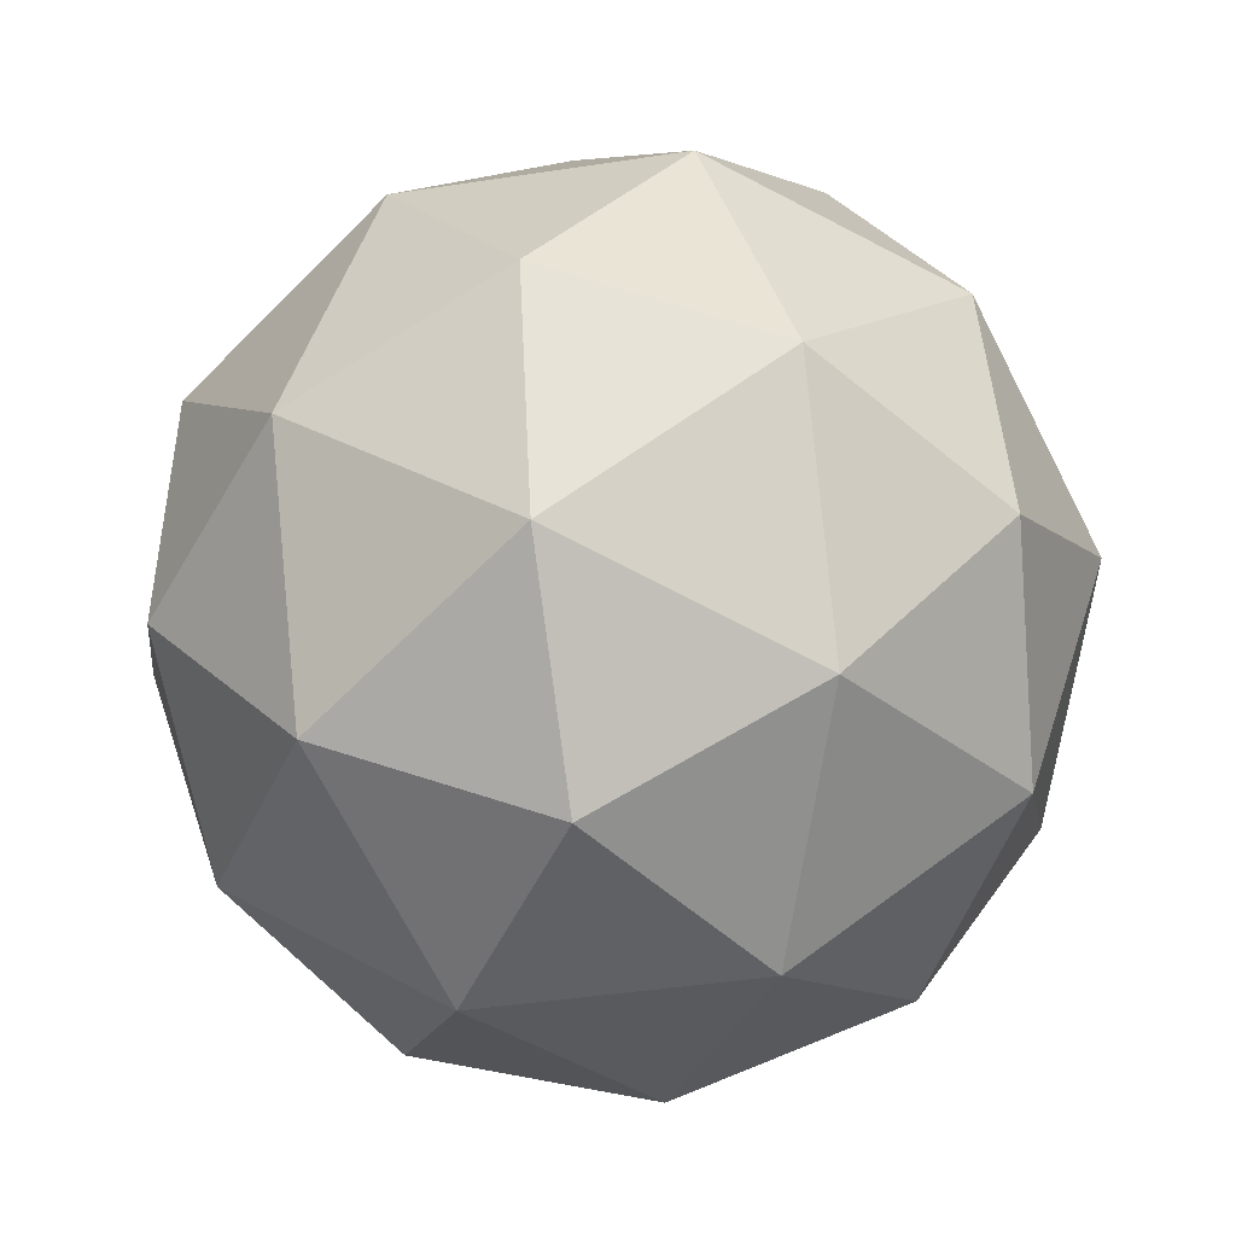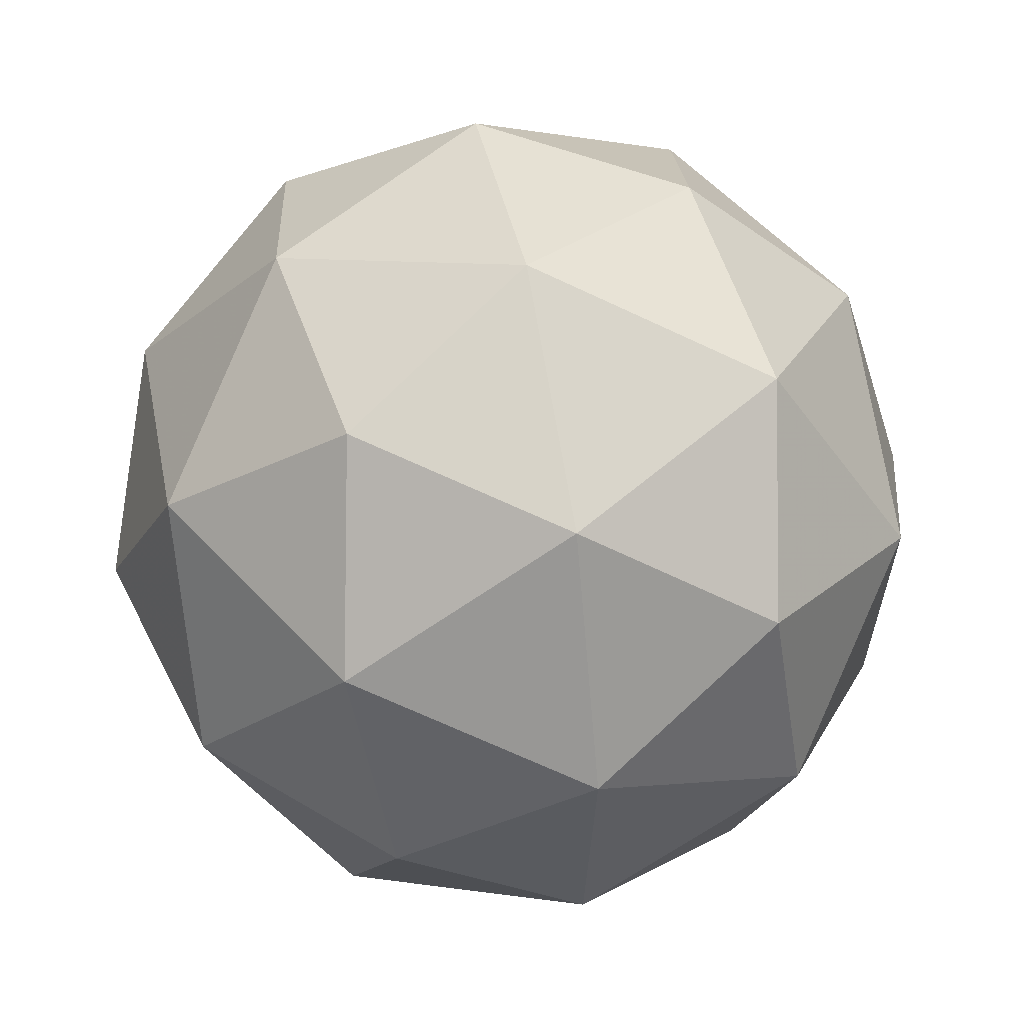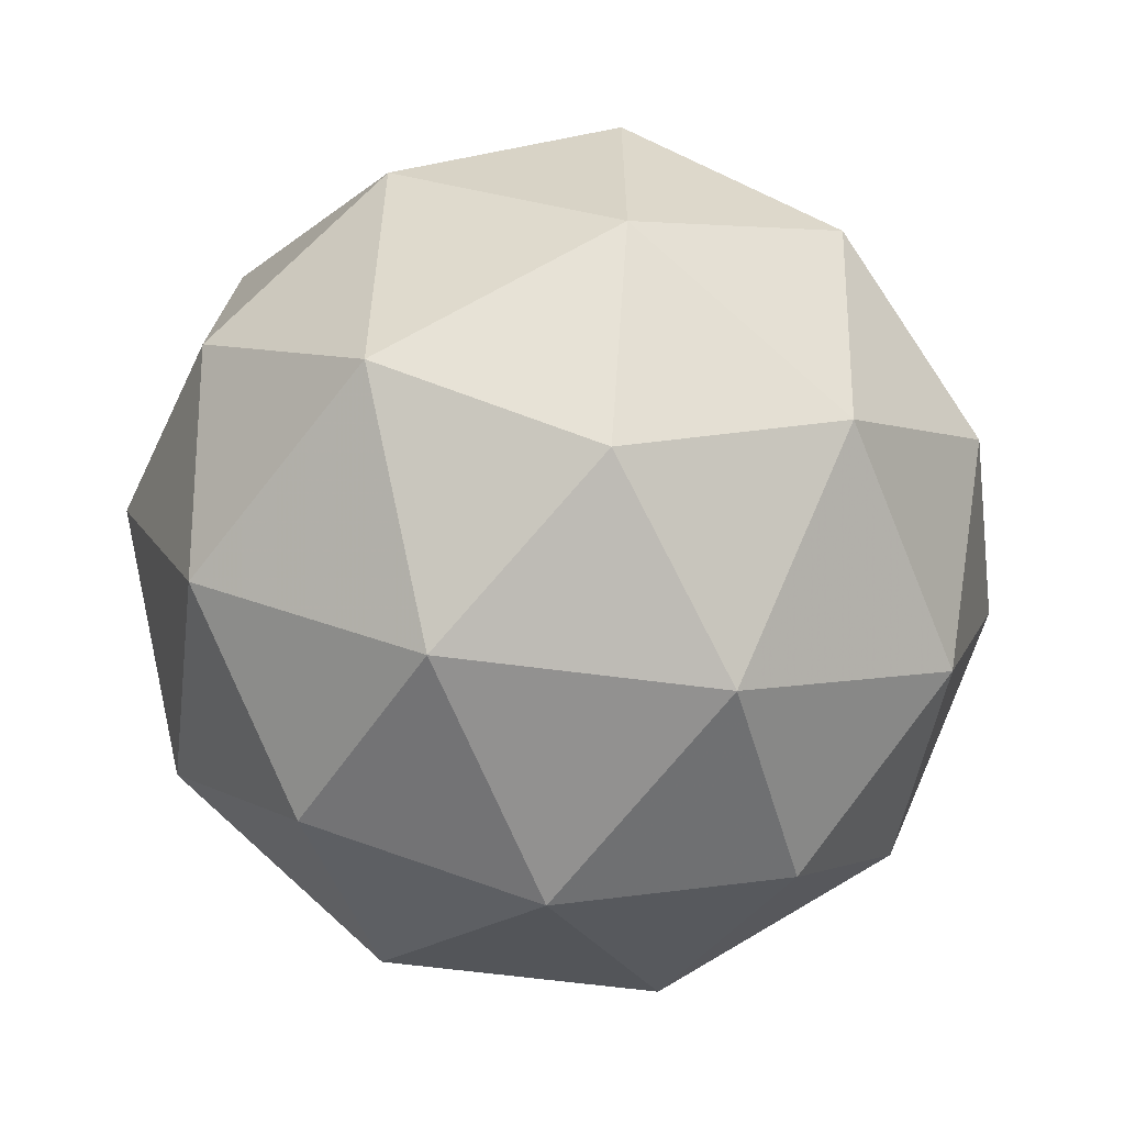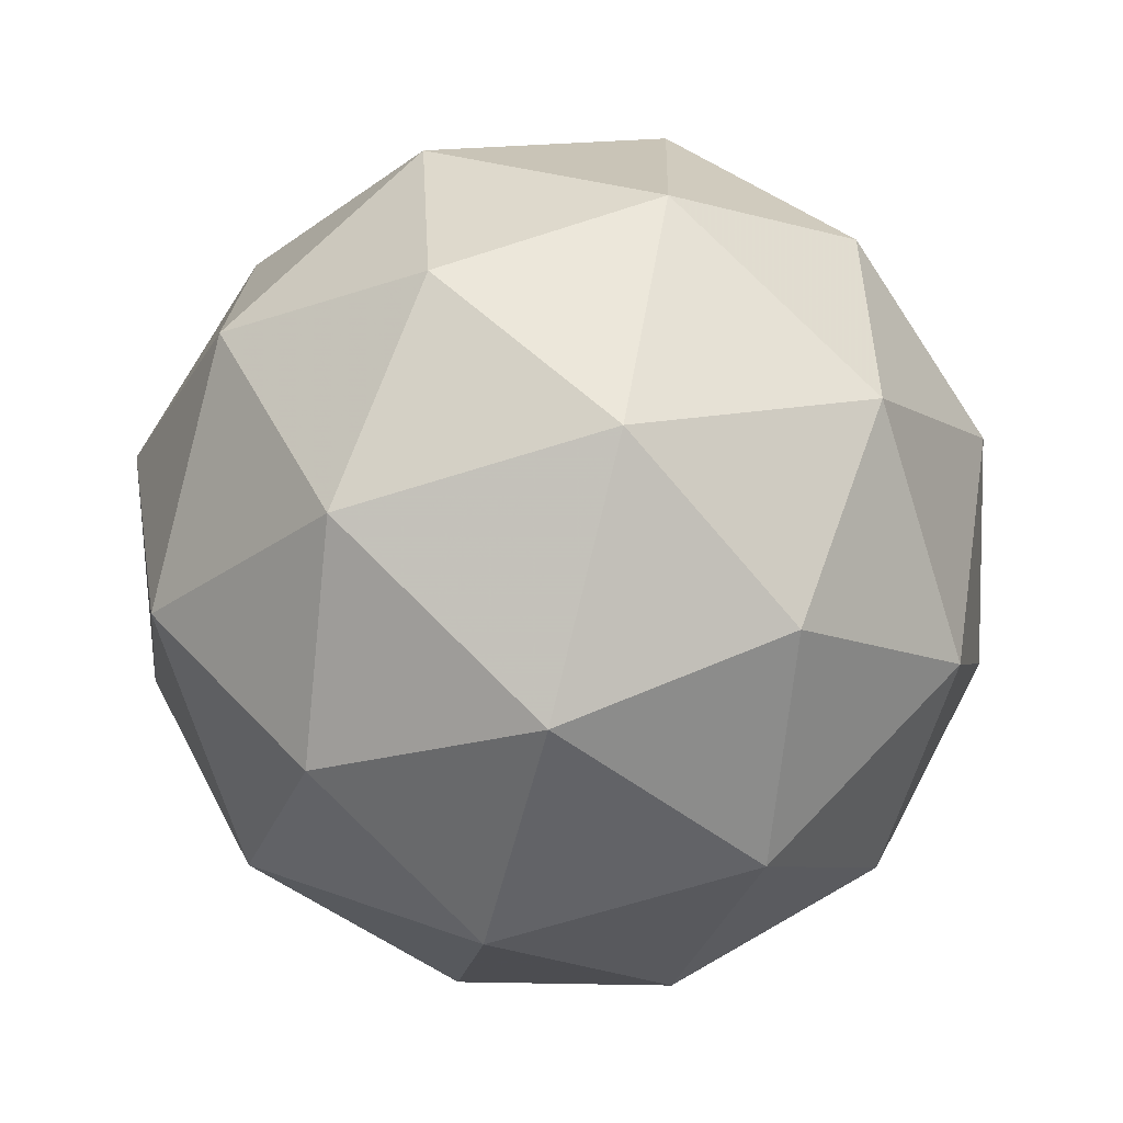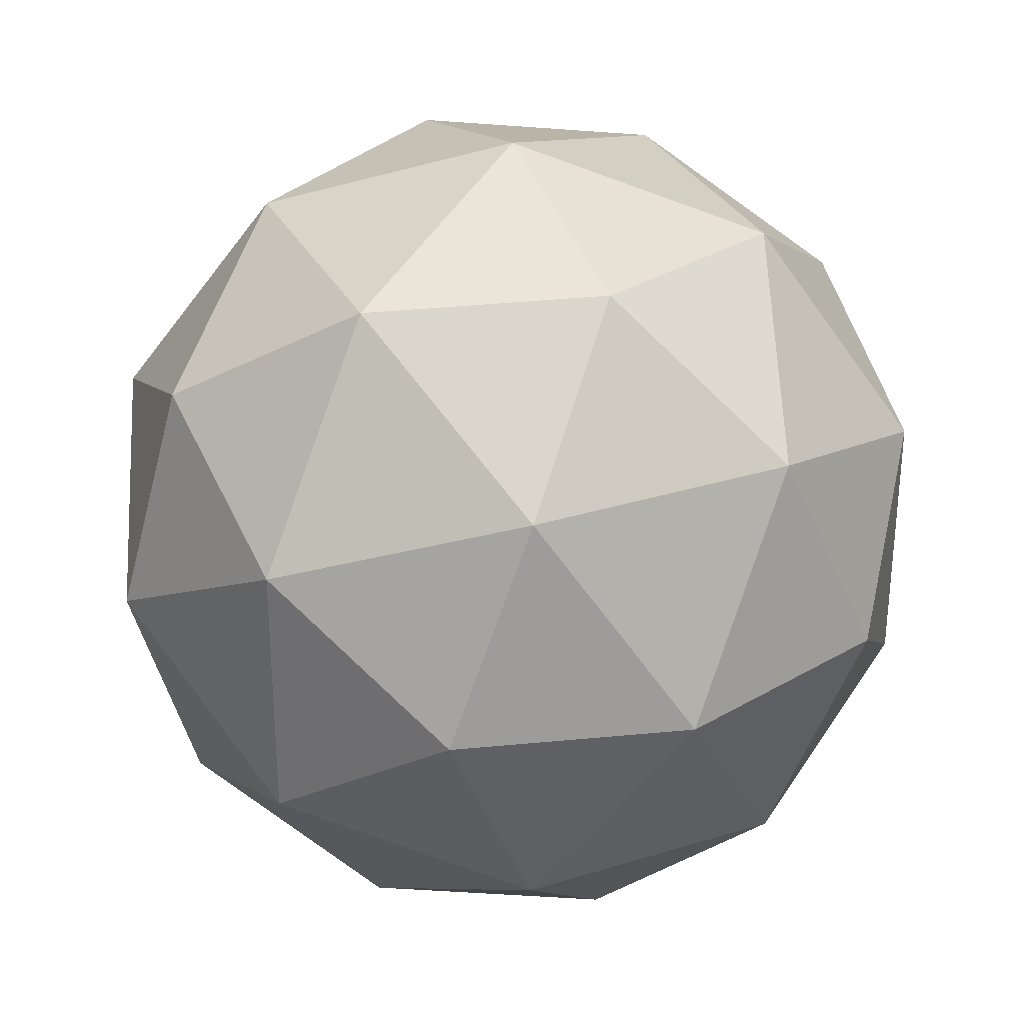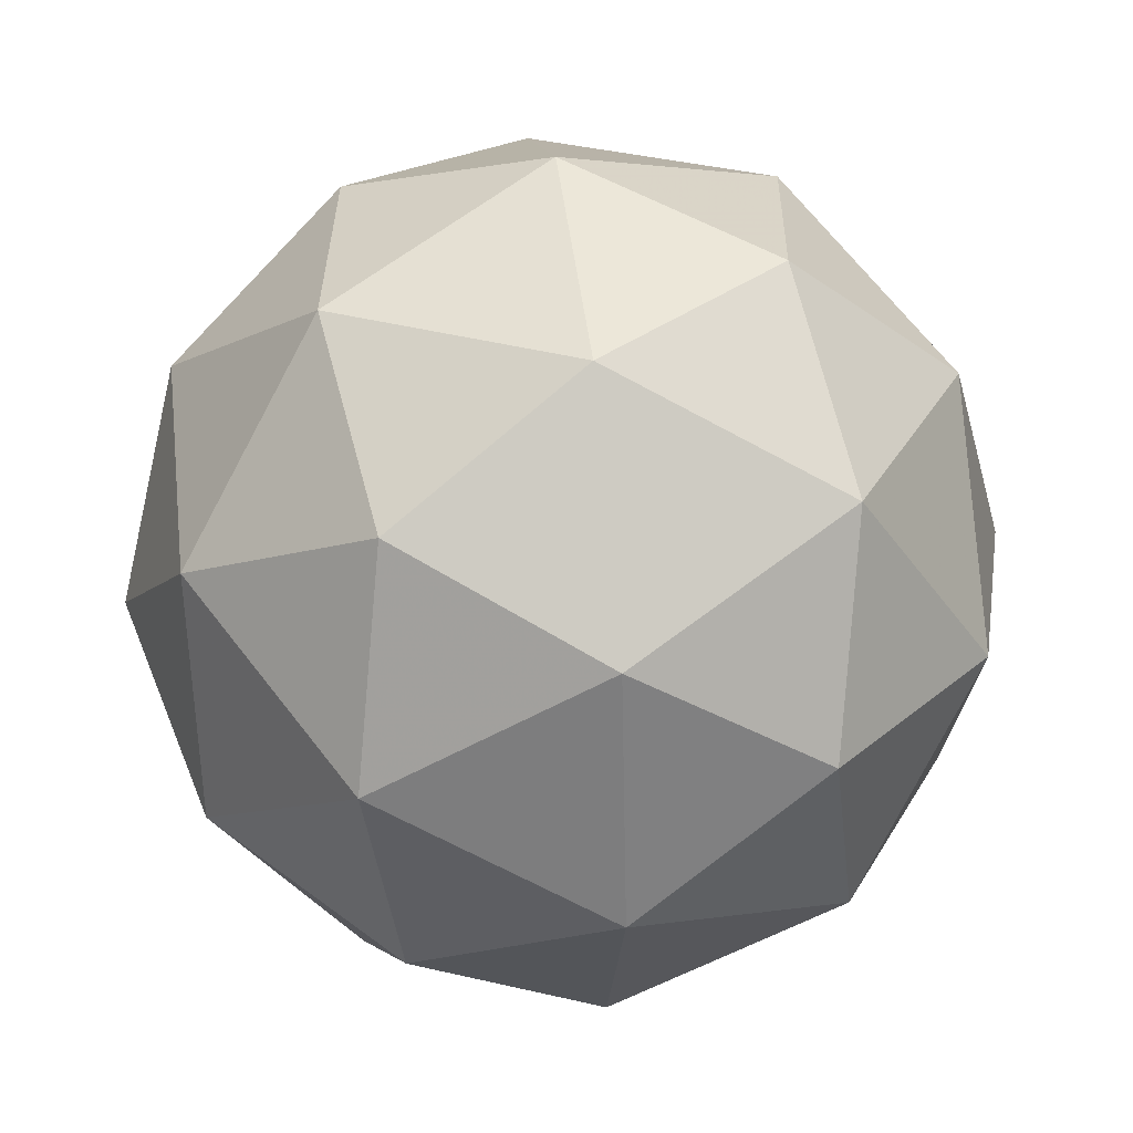
<metadata>
{"format":"obj","ext":"obj","renderer":"f3d","projection":"perspective","resolution":1024,"background":"white","views":[{"elev":-62.0,"azim":-45.9,"up":"+Z"},{"elev":57.7,"azim":23.4,"up":"+Y"},{"elev":-45.8,"azim":58.5,"up":"+Y"},{"elev":-71.9,"azim":83.8,"up":"+Y"},{"elev":-57.0,"azim":-1.5,"up":"+Z"},{"elev":31.8,"azim":-89.1,"up":"+Y"}]}
</metadata>
<code>
v 0.3841 0.404 -0.1837
v 0.3339 0.4486 -0.1329
v 0.4137 0.4723 -0.1445
v 0.461 0.4029 -0.1497
v 0.4103 0.3363 -0.1413
v 0.3318 0.3645 -0.131
v 0.3798 0.4749 -0.06757
v 0.4583 0.4467 -0.07791
v 0.4562 0.3627 -0.07595
v 0.3764 0.3389 -0.06439
v 0.3291 0.4083 -0.05922
v 0.406 0.4072 -0.02521
v 0.3996 0.4439 -0.1745
v 0.3526 0.4299 -0.1678
v 0.3701 0.4701 -0.1447
v 0.3219 0.4067 -0.1368
v 0.3514 0.3805 -0.1666
v 0.4273 0.4031 -0.1776
v 0.4448 0.4432 -0.1546
v 0.3976 0.3639 -0.1727
v 0.4428 0.3633 -0.1527
v 0.3668 0.3407 -0.1417
v 0.3203 0.4324 -0.09461
v 0.3191 0.383 -0.09345
v 0.397 0.4856 -0.1063
v 0.3501 0.4716 -0.09952
v 0.471 0.4282 -0.1154
v 0.4432 0.469 -0.1124
v 0.44 0.3396 -0.1094
v 0.4698 0.3788 -0.1143
v 0.3469 0.3422 -0.09649
v 0.3931 0.3257 -0.1026
v 0.3473 0.448 -0.05619
v 0.4233 0.4705 -0.06718
v 0.4682 0.4046 -0.0721
v 0.42 0.3412 -0.06415
v 0.3453 0.368 -0.05432
v 0.3925 0.4473 -0.0362
v 0.3628 0.4081 -0.03129
v 0.4387 0.4307 -0.04228
v 0.4375 0.3813 -0.04112
v 0.3905 0.3673 -0.03433
f 1 14 13
f 2 14 16
f 1 13 18
f 1 18 20
f 1 20 17
f 2 16 23
f 3 15 25
f 4 19 27
f 5 21 29
f 6 22 31
f 2 23 26
f 3 25 28
f 4 27 30
f 5 29 32
f 6 31 24
f 7 33 38
f 8 34 40
f 9 35 41
f 10 36 42
f 11 37 39
f 39 42 12
f 39 37 42
f 37 10 42
f 42 41 12
f 42 36 41
f 36 9 41
f 41 40 12
f 41 35 40
f 35 8 40
f 40 38 12
f 40 34 38
f 34 7 38
f 38 39 12
f 38 33 39
f 33 11 39
f 24 37 11
f 24 31 37
f 31 10 37
f 32 36 10
f 32 29 36
f 29 9 36
f 30 35 9
f 30 27 35
f 27 8 35
f 28 34 8
f 28 25 34
f 25 7 34
f 26 33 7
f 26 23 33
f 23 11 33
f 31 32 10
f 31 22 32
f 22 5 32
f 29 30 9
f 29 21 30
f 21 4 30
f 27 28 8
f 27 19 28
f 19 3 28
f 25 26 7
f 25 15 26
f 15 2 26
f 23 24 11
f 23 16 24
f 16 6 24
f 17 22 6
f 17 20 22
f 20 5 22
f 20 21 5
f 20 18 21
f 18 4 21
f 18 19 4
f 18 13 19
f 13 3 19
f 16 17 6
f 16 14 17
f 14 1 17
f 13 15 3
f 13 14 15
f 14 2 15

</code>
